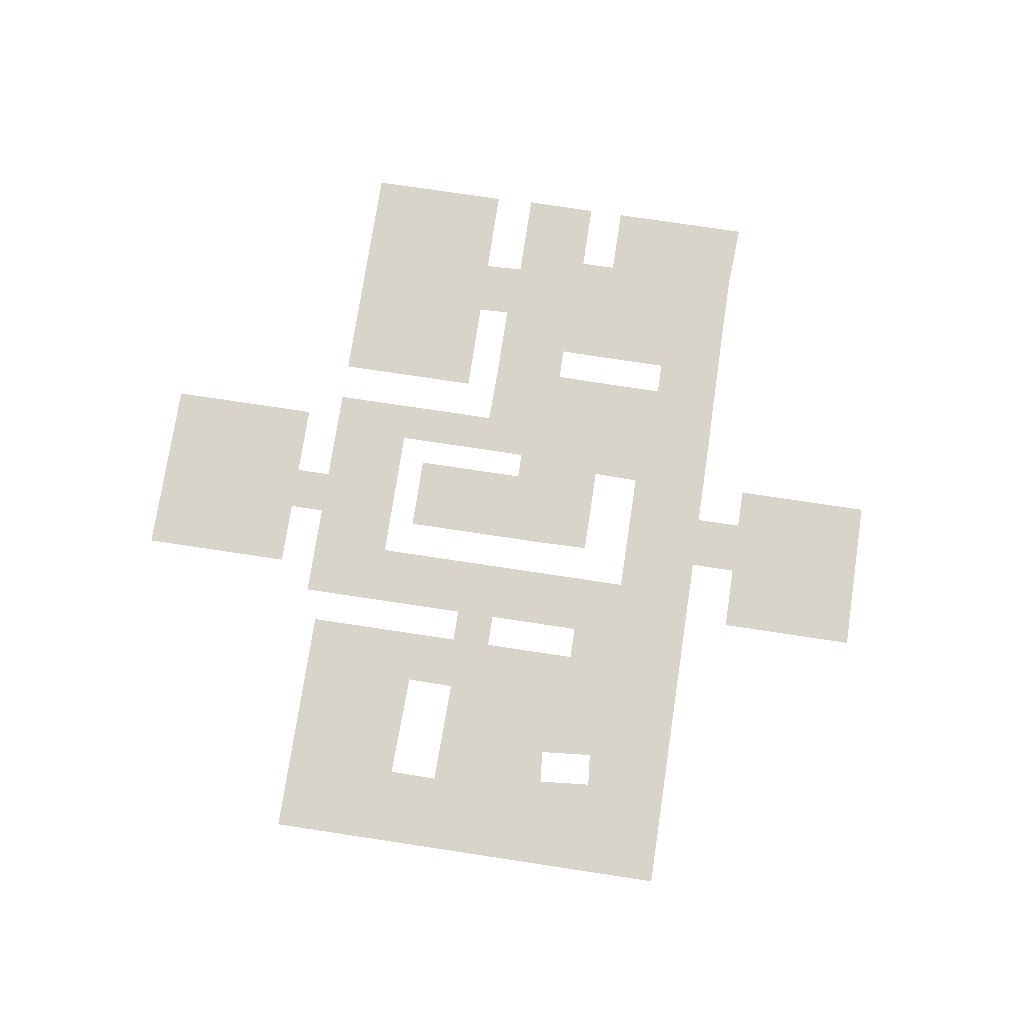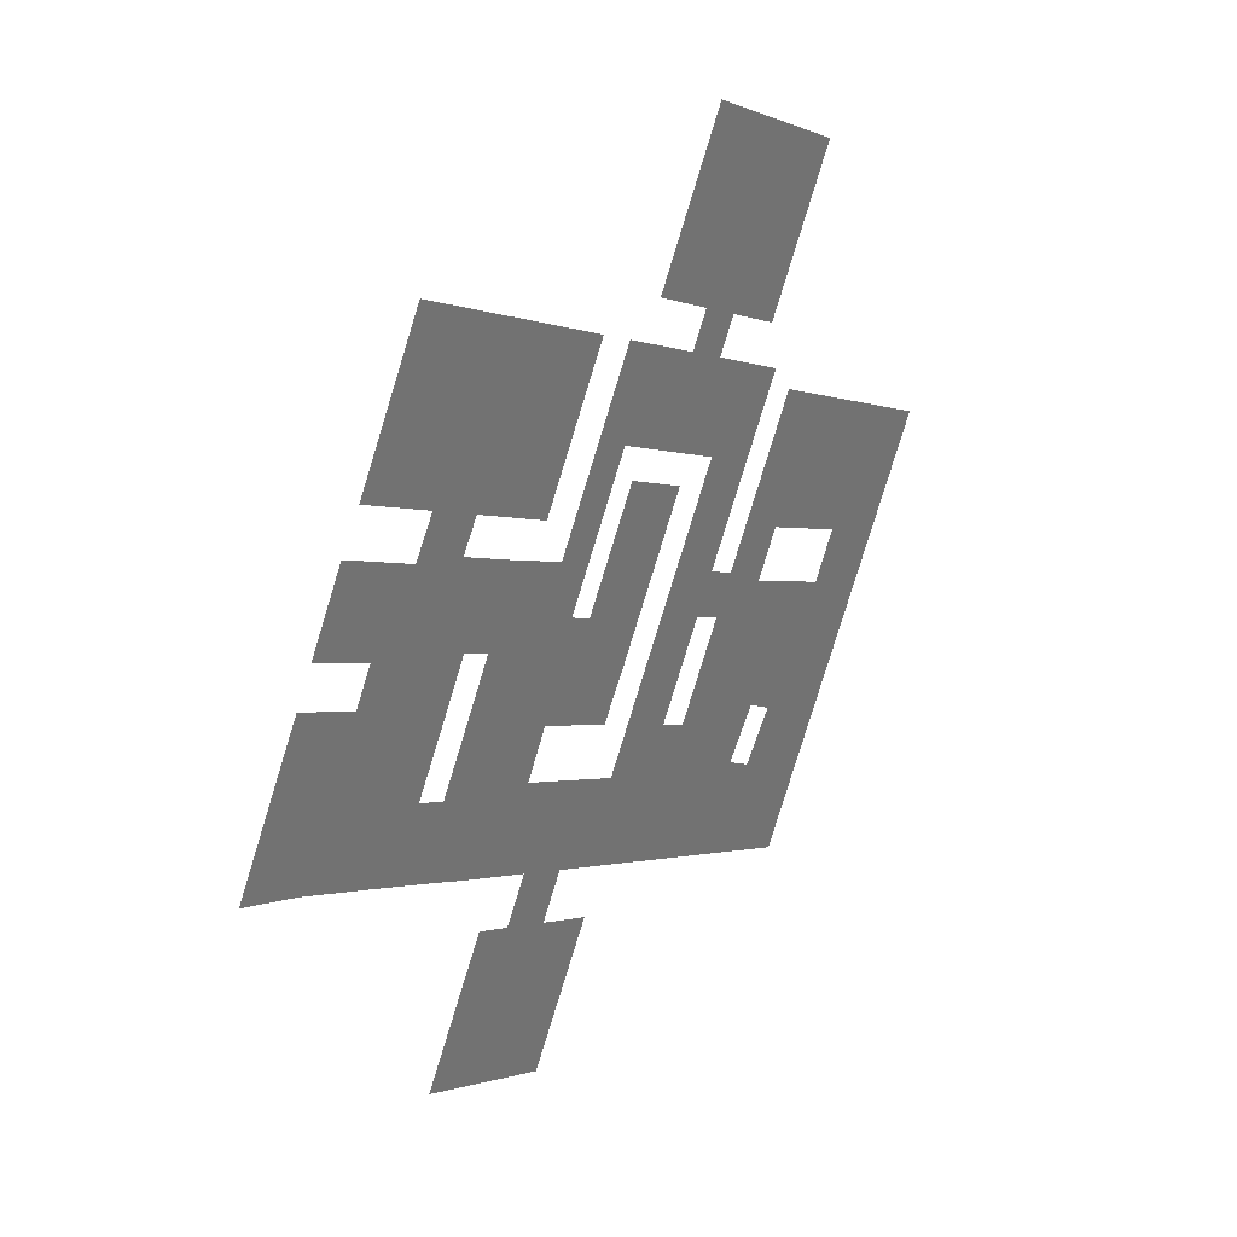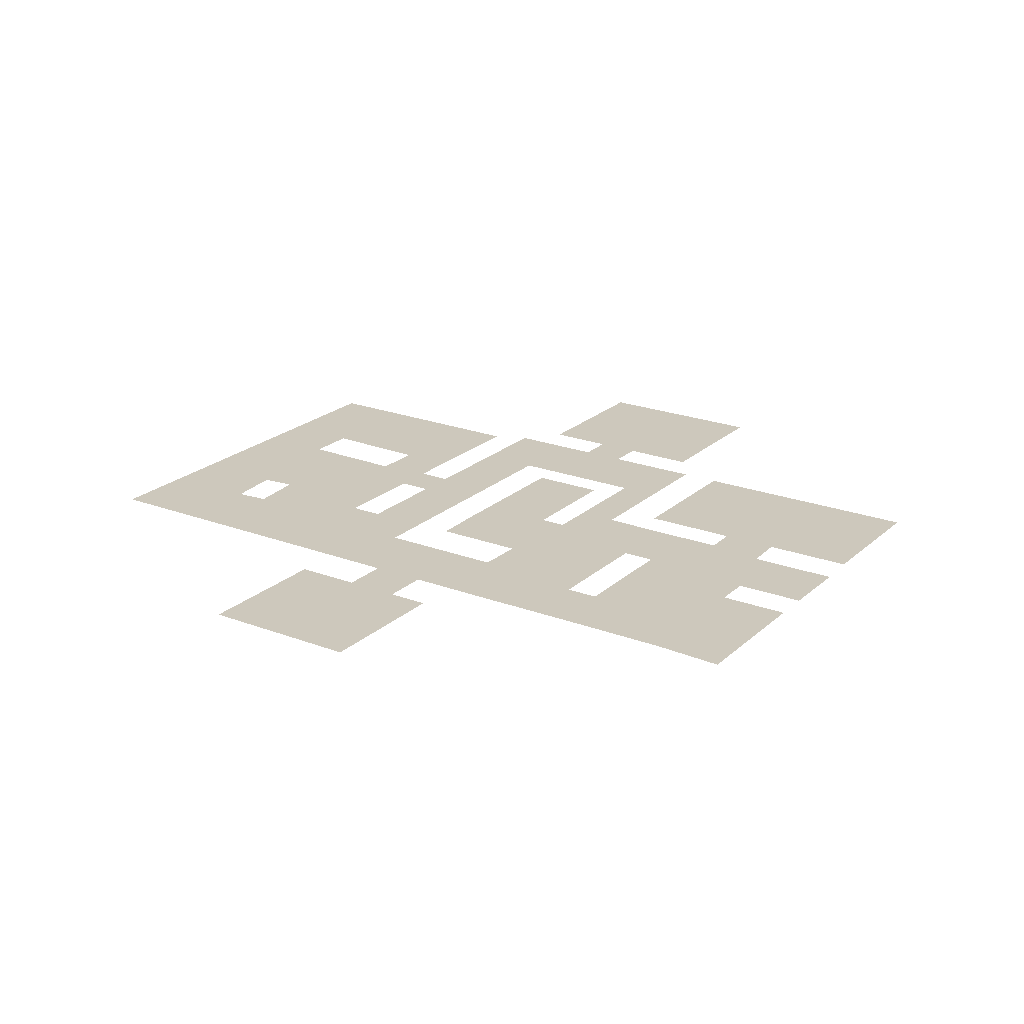
<metadata>
{"format":"obj","ext":"obj","renderer":"f3d","projection":"perspective","resolution":1024,"background":"white","views":[{"elev":75.3,"azim":128.6,"up":"+Y"},{"elev":34.4,"azim":-54.0,"up":"+Z"},{"elev":22.1,"azim":-116.3,"up":"+Y"}]}
</metadata>
<code>
v  -7.569 0.2335 0.9059
v  -5.325 0.2335 4.633
v  -2.93 0.2335 3.251
v  -5.105 0.2335 -0.5165
v  -7.335 0.2335 -2.902
v  -8.176 0.2335 -2.416
v  -7.055 0.2335 -0.5069
v  -6.174 0.2335 -1.015
v  -11.89 0.2335 -6.674
v  -10.97 0.2335 -5.081
v  -9.936 0.2335 -5.489
v  -9.493 0.2335 -8.077
v  -3.554 0.2335 -2.497
v  -4.568 0.2335 -1.904
v  -3.145 0.2335 0.5591
v  -2.117 0.2335 -0.0083
v  -4.214 0.2335 -3.647
v  -4.76 0.2335 -4.609
v  -5.782 0.2335 -3.998
v  -6.231 0.2335 -9.978
v  -8.652 0.2335 -8.58
v  -9.092 0.2335 -5.976
v  -5.991 0.2335 -7.371
v  -0.8742 0.2335 2.068
v  0.585 0.2335 1.226
v  -0.5733 0.2335 -0.8993
v  -3.526 0.2335 -4.045
v  -2.147 0.2335 -6.165
v  -1.592 0.2335 -5.203
v  -3.63 0.2335 -8.734
v  -4.819 0.2335 -10.79
v  -10.09 0.2335 -14.22
v  -7.985 0.2335 -10.57
v  -6.928 0.2335 -11.18
v  -5.516 0.2335 -12
v  -3.829 0.2335 -12.97
v  -5.934 0.2335 -16.62
v  1.121 0.2335 2.157
v  2.274 0.2335 1.491
v  1.737 0.2335 0.561
v  4.588 0.2335 5.501
v  6.285 0.2335 4.521
v  3.971 0.2335 0.5117
v  0.9723 0.2335 -6.498
v  1.574 0.2335 -5.455
v  2.438 0.2335 -5.949
v  1.837 0.2335 -6.991
v  -2.336 0.2335 -12.23
v  -1.357 0.2335 -10.53
v  -0.4952 0.2335 -11.03
v  -1.474 0.2335 -12.72
v  1.465 0.2335 -2.076
v  2.725 0.2335 -0.0099
v  4.22 0.2335 -0.8728
v  2.021 0.2335 -4.681
v  -1.065 0.2335 -6.46
v  0.7811 0.2335 -3.261
v  -3.83 0.2335 -11.36
v  -2.692 0.2335 -9.278
v  -0.7503 0.2335 3.237
v  1.565 0.2335 7.247
v  3.397 0.2335 6.189
v  -9.034 0.2335 1.752
v  -7.523 0.2335 5.902
v  -9.663 0.2335 0.7421
v  -8.077 0.2335 0.0831
v  -9.234 0.2335 -2.073
v  -11.27 0.2335 -0.8992
v  -11.81 0.2335 -1.839
v  -9.776 0.2335 -3.013
v  -13.98 0.2335 -5.47
v  -13.06 0.2335 -3.873
v  -11.33 0.2335 3.076
v  -9.153 0.2335 6.843
v  -13.07 0.2335 0.1401
v  -11.97 0.2335 2.071
v  -15.78 0.2335 -4.559
v  -14.8 0.2335 -2.868
v  -8.804 0.2335 -3.526
v  -0.4598 0.2335 -8.978
v  -1.984 0.2335 -8.05
v  -13.61 0.2335 -0.7999
v  2.461 0.2335 -15
v  3.469 0.2335 -12.65
v  5.692 0.2335 -14.56
v  4.695 0.2335 -16.29
v  0.3997 0.2335 -9.48
v  3.576 0.2335 -10.75
v  2.647 0.2335 -12.08
v  1.611 0.2335 -14.51
v  4.398 0.2335 -11.33
v  6.563 0.2335 -8.454
v  8.48 0.2335 -9.729
v  6.414 0.2335 -13.31
v  3.752 0.2335 -6.904
v  2.974 0.2335 -5.021
v  4.461 0.2335 -5.639
v  7.279 0.2335 -7.171
v  9.08 0.2335 -8.692
v  4.859 0.2335 -1.757
v  7.943 0.2335 -3.538
v  8.794 0.2335 -4.029
v  11.03 0.2335 -5.318
v  0.5266 0.2335 -1.534
v  -8.312 0.2335 -4.622
v  -5.308 0.2335 -6.123
v  -2.946 0.2335 -7.486
v  -1.923 0.2335 2.674
v  -1.822 0.2335 -1.105
v  0.1254 0.2335 -2.229
g Plane002
f 1 2 3
f 3 4 1
f 5 6 7
f 7 8 5
f 9 10 11
f 11 12 9
f 13 14 15
f 15 16 13
f 17 18 19
f 19 14 13
f 17 19 13
f 20 21 22
f 22 23 20
f 16 24 25
f 25 26 16
f 18 17 27
f 28 18 27
f 28 27 29
f 20 23 30
f 30 31 20
f 32 33 34
f 32 34 35
f 32 35 36
f 37 32 36
f 25 38 39
f 39 40 25
f 39 41 42
f 42 43 39
f 44 45 46
f 46 47 44
f 48 49 50
f 50 51 48
f 52 53 54
f 54 55 52
f 44 56 57
f 57 45 44
f 48 58 59
f 59 49 48
f 60 61 62
f 62 38 60
f 38 62 41
f 41 39 38
f 5 8 14
f 14 19 5
f 63 64 2
f 2 1 63
f 65 63 1
f 1 66 65
f 67 68 65
f 65 66 67
f 69 68 67
f 67 70 69
f 71 72 10
f 10 9 71
f 73 74 64
f 64 63 73
f 75 76 65
f 65 68 75
f 77 78 72
f 72 71 77
f 70 79 11
f 11 10 70
f 80 49 59
f 59 81 80
f 72 69 70
f 70 10 72
f 78 82 69
f 69 72 78
f 34 20 31
f 31 35 34
f 83 84 85
f 85 86 83
f 22 21 12
f 12 11 22
f 87 88 89
f 89 50 87
f 90 89 84
f 84 83 90
f 91 92 93
f 93 94 91
f 47 46 95
f 47 95 88
f 87 47 88
f 88 95 92
f 92 91 88
f 91 94 85
f 85 84 91
f 90 51 50
f 50 89 90
f 46 96 97
f 97 95 46
f 92 98 99
f 99 93 92
f 100 101 97
f 97 96 100
f 97 101 102
f 102 98 97
f 98 102 103
f 103 99 98
f 56 44 80
f 80 81 56
f 49 80 87
f 87 50 49
f 58 31 30
f 30 59 58
f 104 40 53
f 53 52 104
f 52 55 45
f 45 57 52
f 67 6 79
f 79 70 67
f 67 66 7
f 7 6 67
f 23 22 105
f 105 106 23
f 28 107 106
f 106 18 28
f 106 105 5
f 106 5 19
f 18 106 19
f 40 104 26
f 26 25 40
f 16 15 108
f 108 24 16
f 27 109 110
f 110 29 27

</code>
